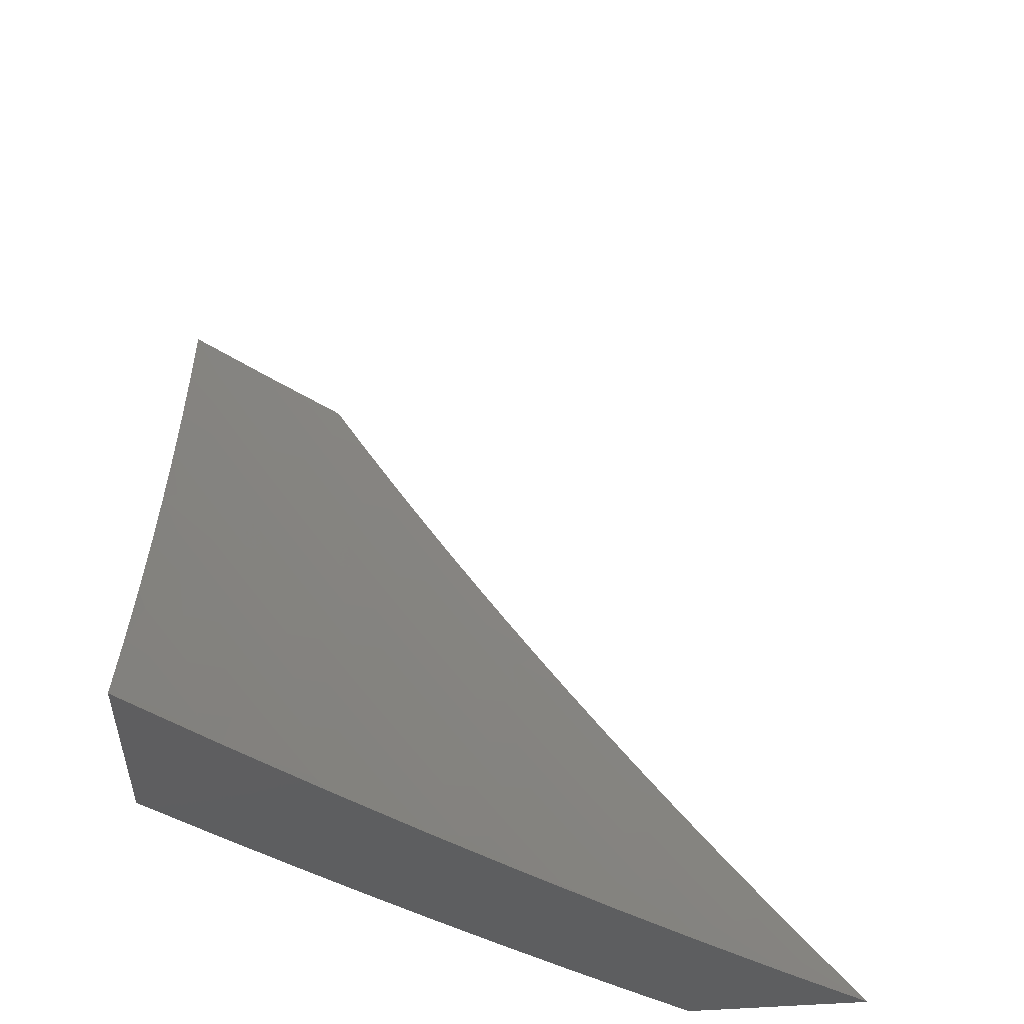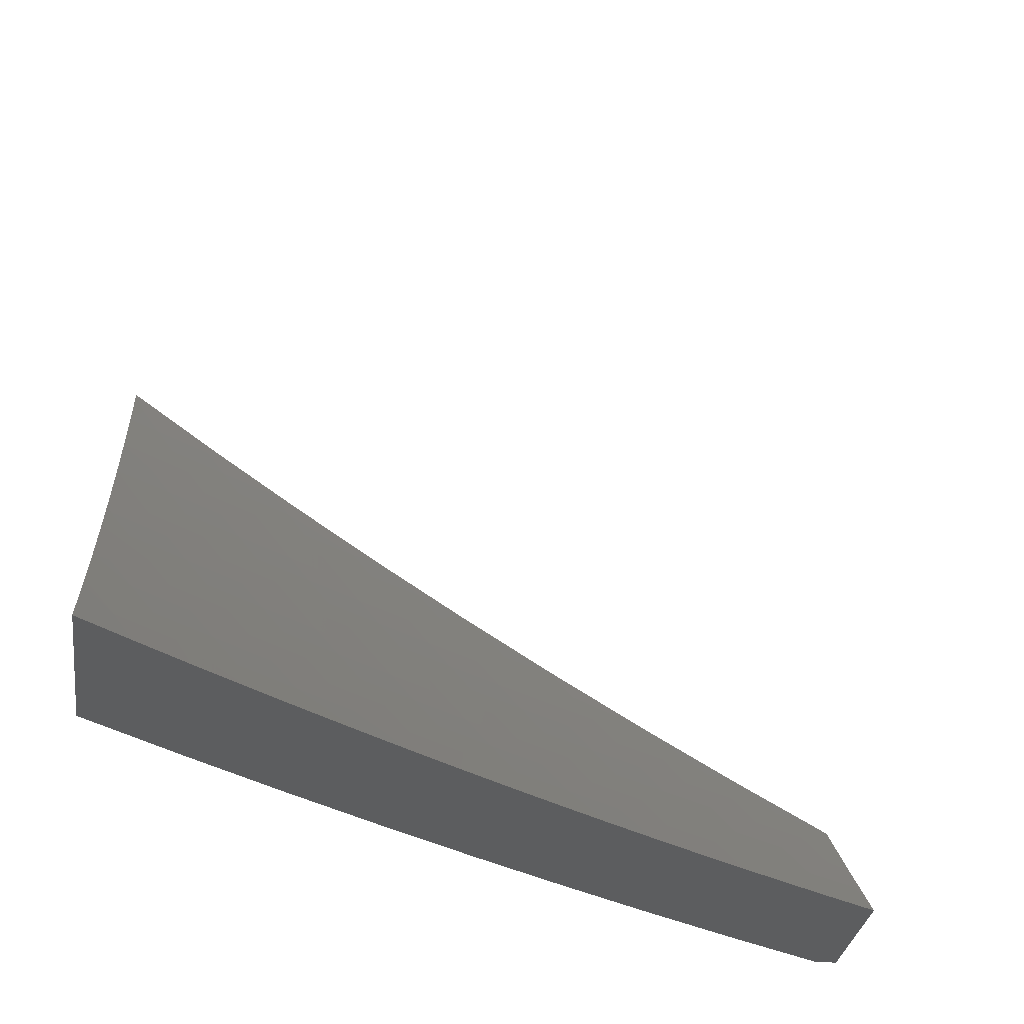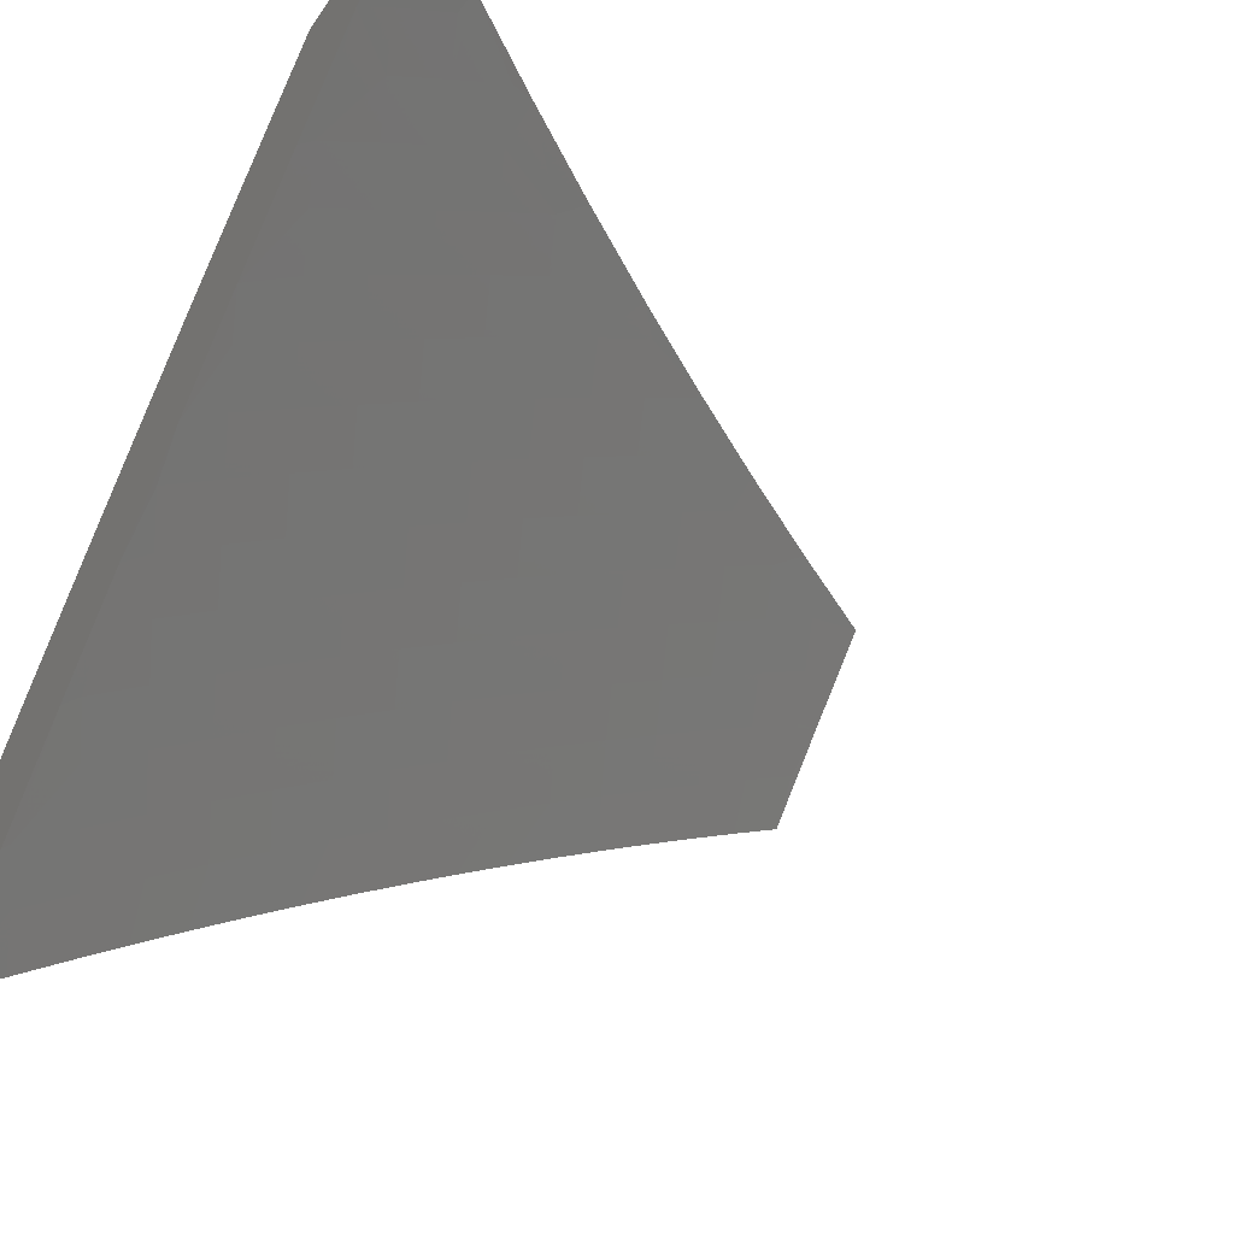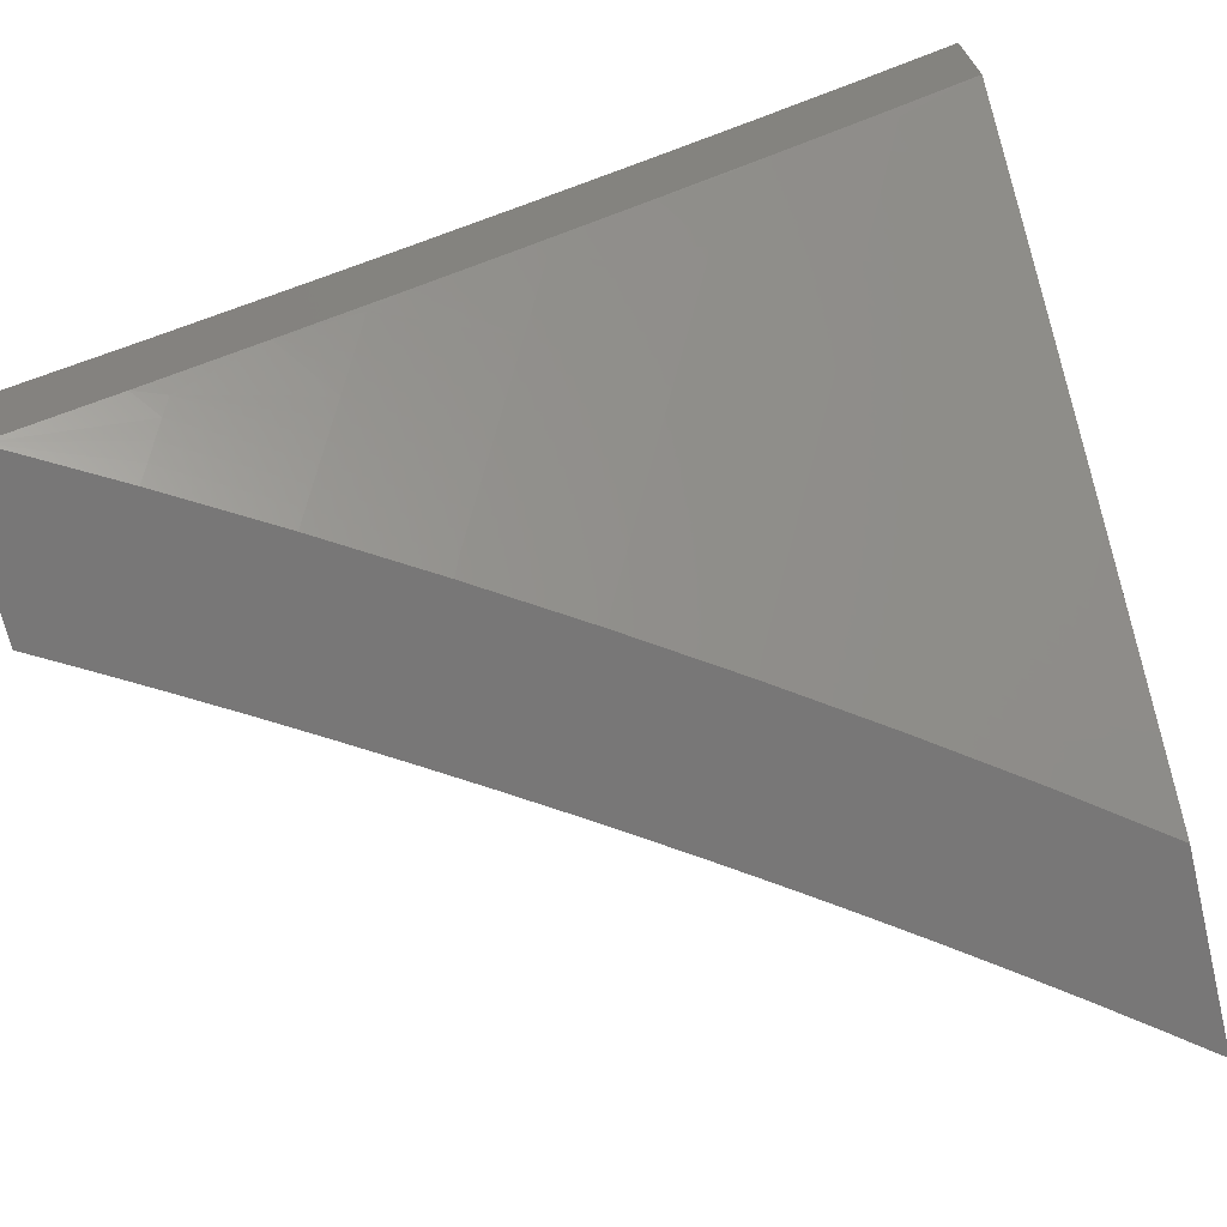
<metadata>
{"format":"stl","ext":"stl","renderer":"f3d","projection":"perspective","resolution":1024,"background":"white","views":[{"elev":53.9,"azim":-93.2,"up":"+Z"},{"elev":-30.8,"azim":-7.9,"up":"+Z"},{"elev":-44.5,"azim":-32.6,"up":"+Y"},{"elev":-70.2,"azim":-166.6,"up":"+Z"}]}
</metadata>
<code>
# stl→obj: 292 verts, 580 faces
v -4.155 6.929 -8
v -4.164 6.943 -7.982
v -4.029 7 -8
v -4.172 6.958 -7.963
v -4.18 6.972 -7.945
v -4.306 6.898 -7.945
v -4.315 6.912 -7.926
v -4.438 6.837 -7.926
v -4.447 6.851 -7.908
v -4.57 6.773 -7.908
v -4.579 6.786 -7.889
v -4.702 6.706 -7.889
v -4.711 6.719 -7.871
v -4.833 6.636 -7.871
v -4.843 6.649 -7.852
v -4.962 6.564 -7.852
v -4.972 6.577 -7.833
v -5 6.535 -7.854
v -4.982 6.59 -7.815
v -4.991 6.603 -7.796
v -4.862 6.675 -7.815
v -4.871 6.688 -7.796
v -4.739 6.759 -7.815
v -4.748 6.772 -7.796
v -4.616 6.84 -7.815
v -4.625 6.854 -7.796
v -4.491 6.919 -7.815
v -4.499 6.933 -7.796
v -4.366 6.995 -7.815
v -4.403 7 -7.788
v -4.279 7 -7.861
v -4.289 6.87 -7.982
v -4.28 6.856 -8
v -4.411 6.796 -7.982
v -4.404 6.781 -8
v -4.534 6.718 -7.982
v -4.526 6.704 -8
v -4.655 6.639 -7.982
v -4.646 6.624 -8
v -4.775 6.556 -7.982
v -4.766 6.543 -8
v -4.894 6.472 -7.982
v -4.884 6.459 -8
v -5 6.454 -7.927
v -5 6.373 -8
v -4.933 6.525 -7.908
v -4.923 6.512 -7.926
v -4.913 6.499 -7.945
v -4.795 6.583 -7.945
v -4.785 6.569 -7.963
v -4.664 6.652 -7.963
v -5 6.614 -7.779
v -4.881 6.701 -7.777
v -5 6.693 -7.704
v -4.89 6.714 -7.758
v -4.899 6.727 -7.74
v -4.767 6.799 -7.758
v -4.776 6.812 -7.74
v -4.643 6.88 -7.758
v -4.652 6.893 -7.74
v -4.517 6.96 -7.758
v -4.526 6.973 -7.74
v -4.525 7 -7.713
v -4.534 6.987 -7.721
v -4.67 6.92 -7.702
v -4.661 6.907 -7.721
v -4.794 6.838 -7.702
v -4.785 6.825 -7.721
v -4.918 6.753 -7.702
v -4.909 6.74 -7.721
v -4.927 6.766 -7.683
v -5 6.771 -7.628
v -4.937 6.779 -7.664
v -4.955 6.805 -7.626
v -4.813 6.864 -7.664
v -4.831 6.89 -7.626
v -4.687 6.946 -7.664
v -4.705 6.972 -7.626
v -4.645 7 -7.637
v -4.723 6.998 -7.588
v -4.765 7 -7.558
v -4.849 6.915 -7.588
v -4.867 6.941 -7.549
v -4.992 6.855 -7.549
v -5 6.925 -7.473
v -5 6.848 -7.551
v -4.974 6.83 -7.588
v -5 7 -7.395
v -4.902 6.992 -7.472
v -4.885 6.967 -7.511
v -4.883 7 -7.477
v -4.678 6.933 -7.683
v -4.803 6.851 -7.683
v -4.155 7 -7.931
v -4.188 6.986 -7.926
v -4.332 6.94 -7.889
v -4.34 6.954 -7.871
v -4.464 6.878 -7.871
v -4.473 6.892 -7.852
v -4.598 6.813 -7.852
v -4.607 6.827 -7.833
v -4.73 6.746 -7.833
v -4.297 6.884 -7.963
v -4.42 6.81 -7.963
v -4.543 6.732 -7.963
v -4.323 6.926 -7.908
v -4.429 6.823 -7.945
v -4.561 6.759 -7.926
v -4.692 6.692 -7.908
v -4.824 6.623 -7.889
v -4.953 6.551 -7.871
v -4.456 6.865 -7.889
v -4.349 6.968 -7.852
v -4.357 6.982 -7.833
v -4.482 6.906 -7.833
v -4.552 6.746 -7.945
v -4.674 6.666 -7.945
v -4.589 6.8 -7.871
v -4.72 6.732 -7.852
v -4.852 6.662 -7.833
v -4.508 6.946 -7.777
v -4.634 6.867 -7.777
v -4.758 6.785 -7.777
v -4.683 6.679 -7.926
v -4.814 6.609 -7.908
v -4.943 6.538 -7.889
v -4.804 6.596 -7.926
v -4.903 6.485 -7.963
v -5 6.256 -7.902
v -5 6.143 -8
v -4.964 6.229 -7.95
v -4.94 6.189 -8
v -4.881 6.234 -8
v -4.898 6.278 -7.95
v -4.82 6.279 -8
v -4.833 6.327 -7.95
v -4.759 6.323 -8
v -4.766 6.374 -7.95
v -4.698 6.367 -8
v -4.699 6.422 -7.95
v -4.637 6.41 -8
v -4.632 6.468 -7.95
v -4.575 6.452 -8
v -4.565 6.514 -7.95
v -4.512 6.494 -8
v -4.497 6.559 -7.95
v -4.45 6.535 -8
v -4.428 6.603 -7.95
v -4.387 6.576 -8
v -4.359 6.647 -7.95
v -4.323 6.616 -8
v -4.29 6.69 -7.95
v -4.259 6.655 -8
v -4.221 6.732 -7.95
v -4.195 6.694 -8
v -4.13 6.733 -8
v -4.151 6.773 -7.95
v -4.065 6.77 -8
v -4.08 6.814 -7.95
v -4 6.807 -8
v -4.01 6.854 -7.95
v -4 6.904 -7.907
v -4.033 6.893 -7.9
v -4.055 6.932 -7.85
v -4.104 6.853 -7.9
v -4.127 6.891 -7.85
v -4.174 6.812 -7.9
v -4.198 6.85 -7.85
v -4.245 6.77 -7.9
v -4.268 6.808 -7.85
v -4.314 6.728 -7.9
v -4.339 6.766 -7.85
v -4.384 6.685 -7.9
v -4.409 6.722 -7.85
v -4.453 6.641 -7.9
v -4.478 6.678 -7.85
v -4.522 6.596 -7.9
v -4.548 6.633 -7.85
v -4.591 6.551 -7.9
v -4.616 6.588 -7.85
v -4.659 6.505 -7.9
v -4.685 6.541 -7.85
v -4.726 6.458 -7.9
v -4.753 6.494 -7.85
v -4.793 6.411 -7.9
v -4.82 6.447 -7.85
v -4.86 6.362 -7.9
v -4.887 6.398 -7.85
v -4.926 6.314 -7.9
v -4.954 6.349 -7.85
v -4.992 6.264 -7.9
v -5 6.367 -7.803
v -4 7 -7.813
v -4.078 6.97 -7.8
v -4.15 6.93 -7.8
v -4.221 6.888 -7.8
v -4.292 6.846 -7.8
v -4.363 6.803 -7.8
v -4.433 6.76 -7.8
v -4.503 6.715 -7.8
v -4.573 6.67 -7.8
v -4.642 6.624 -7.8
v -4.711 6.578 -7.8
v -4.779 6.53 -7.8
v -4.847 6.482 -7.8
v -4.914 6.434 -7.8
v -4.981 6.384 -7.8
v -5 6.476 -7.702
v -4.941 6.469 -7.749
v -4.968 6.504 -7.698
v -4.9 6.553 -7.698
v -4.926 6.588 -7.647
v -4.857 6.637 -7.647
v -4.883 6.672 -7.595
v -4.813 6.72 -7.595
v -4.838 6.756 -7.544
v -4.767 6.803 -7.544
v -4.792 6.838 -7.492
v -4.721 6.886 -7.492
v -4.745 6.921 -7.439
v -4.672 6.968 -7.439
v -4.768 6.956 -7.387
v -4.758 7 -7.347
v -4.792 6.99 -7.334
v -4.88 7 -7.262
v -4.865 6.942 -7.334
v -4.888 6.976 -7.281
v -4.937 6.893 -7.334
v -4.961 6.927 -7.281
v -5 6.898 -7.283
v -4.985 6.961 -7.228
v -5 7 -7.174
v -4.13 7 -7.741
v -4.172 6.967 -7.749
v -4.258 7 -7.666
v -4.267 6.963 -7.698
v -4.362 6.958 -7.647
v -4.339 6.921 -7.698
v -4.41 6.877 -7.698
v -4.387 6.84 -7.749
v -4.457 6.797 -7.749
v -4.385 7 -7.59
v -4.385 6.995 -7.595
v -4.434 6.914 -7.647
v -4.457 6.951 -7.595
v -4.506 6.87 -7.647
v -4.529 6.906 -7.595
v -4.577 6.825 -7.647
v -4.601 6.861 -7.595
v -4.647 6.779 -7.647
v -4.672 6.815 -7.595
v -4.718 6.732 -7.647
v -4.743 6.768 -7.595
v -4.788 6.685 -7.647
v -4.511 7 -7.511
v -4.481 6.987 -7.544
v -4.635 7 -7.43
v -4.576 6.978 -7.492
v -4.553 6.942 -7.544
v -4.649 6.932 -7.492
v -4.625 6.897 -7.544
v -4.984 6.81 -7.387
v -5 6.795 -7.39
v -4.959 6.776 -7.439
v -5 6.69 -7.496
v -4.934 6.742 -7.492
v -4.908 6.707 -7.544
v -4.863 6.79 -7.492
v -4.978 6.658 -7.544
v -5 6.584 -7.6
v -4.952 6.623 -7.595
v -4.995 6.539 -7.647
v -4.874 6.518 -7.749
v -4.805 6.566 -7.749
v -4.737 6.614 -7.749
v -4.667 6.661 -7.749
v -4.598 6.707 -7.749
v -4.528 6.752 -7.749
v -4.831 6.602 -7.698
v -4.762 6.65 -7.698
v -4.693 6.697 -7.698
v -4.623 6.743 -7.698
v -4.552 6.789 -7.698
v -4.482 6.833 -7.698
v -4.888 6.825 -7.439
v -4.816 6.873 -7.439
v -4.912 6.859 -7.387
v -4.841 6.908 -7.387
v -4.696 6.85 -7.544
v -4.316 6.884 -7.749
v -4.244 6.926 -7.749
v -4 7 -8
f 1 2 3
f 3 2 4
f 3 4 5
f 5 4 6
f 5 6 7
f 7 6 8
f 7 8 9
f 9 8 10
f 9 10 11
f 11 10 12
f 11 12 13
f 13 12 14
f 13 14 15
f 15 14 16
f 15 16 17
f 17 16 18
f 17 18 19
f 19 18 20
f 19 20 21
f 21 20 22
f 21 22 23
f 23 22 24
f 23 24 25
f 25 24 26
f 25 26 27
f 27 26 28
f 27 28 29
f 29 28 30
f 29 30 31
f 2 1 32
f 32 1 33
f 32 33 34
f 34 33 35
f 34 35 36
f 36 35 37
f 36 37 38
f 38 37 39
f 38 39 40
f 40 39 41
f 40 41 42
f 42 41 43
f 42 43 44
f 44 43 45
f 18 46 44
f 44 46 47
f 44 47 48
f 48 47 49
f 48 49 50
f 50 49 51
f 50 51 38
f 38 51 36
f 18 52 20
f 20 52 22
f 22 52 53
f 53 52 54
f 53 54 55
f 55 54 56
f 55 56 57
f 57 56 58
f 57 58 59
f 59 58 60
f 59 60 61
f 61 60 62
f 61 62 30
f 30 62 63
f 63 62 64
f 63 64 65
f 65 64 66
f 65 66 67
f 67 66 68
f 67 68 69
f 69 68 70
f 69 70 54
f 54 70 56
f 69 54 71
f 71 54 72
f 71 72 73
f 73 72 74
f 73 74 75
f 75 74 76
f 75 76 77
f 77 76 78
f 77 78 79
f 79 78 80
f 79 80 81
f 81 80 82
f 81 82 83
f 83 82 84
f 83 84 85
f 85 84 86
f 86 84 87
f 86 87 72
f 72 87 74
f 88 89 85
f 85 89 90
f 85 90 83
f 83 90 81
f 88 91 89
f 89 91 90
f 91 81 90
f 79 63 77
f 77 63 92
f 77 92 75
f 75 92 93
f 75 93 73
f 73 93 71
f 94 95 31
f 31 95 96
f 31 96 97
f 97 96 98
f 97 98 99
f 99 98 100
f 99 100 101
f 101 100 102
f 101 102 23
f 23 102 21
f 95 94 5
f 5 94 3
f 92 63 65
f 4 2 103
f 103 2 32
f 103 32 104
f 104 32 34
f 104 34 105
f 105 34 36
f 105 36 51
f 96 95 106
f 106 95 7
f 106 7 9
f 95 5 7
f 4 103 6
f 6 103 107
f 6 107 8
f 8 107 108
f 8 108 10
f 10 108 109
f 10 109 12
f 12 109 110
f 12 110 14
f 14 110 111
f 14 111 16
f 16 111 18
f 107 103 104
f 96 106 112
f 112 106 9
f 112 9 11
f 97 113 31
f 31 113 114
f 31 114 29
f 29 114 27
f 97 99 113
f 113 99 115
f 113 115 114
f 114 115 27
f 107 104 116
f 116 104 105
f 116 105 117
f 117 105 51
f 117 51 49
f 96 112 98
f 98 112 118
f 98 118 100
f 100 118 119
f 100 119 102
f 102 119 120
f 102 120 21
f 21 120 19
f 118 112 11
f 25 27 115
f 25 115 101
f 101 115 99
f 61 30 121
f 121 30 28
f 121 28 122
f 122 28 26
f 122 26 123
f 123 26 24
f 123 24 53
f 53 24 22
f 59 61 121
f 59 121 122
f 66 64 62
f 66 62 60
f 93 92 65
f 107 116 108
f 108 116 124
f 108 124 109
f 109 124 125
f 109 125 110
f 110 125 126
f 110 126 111
f 111 126 18
f 124 116 117
f 119 118 13
f 13 118 11
f 23 25 101
f 57 59 122
f 57 122 123
f 68 66 60
f 68 60 58
f 93 65 67
f 82 80 78
f 82 78 76
f 124 117 127
f 127 117 49
f 127 49 47
f 120 119 15
f 15 119 13
f 55 57 123
f 55 123 53
f 70 68 58
f 70 58 56
f 71 93 67
f 71 67 69
f 74 87 76
f 76 87 82
f 87 84 82
f 38 40 50
f 50 40 128
f 50 128 48
f 48 128 44
f 128 40 42
f 124 127 125
f 125 127 46
f 125 46 126
f 126 46 18
f 46 127 47
f 19 120 17
f 17 120 15
f 44 128 42
f 129 130 131
f 131 130 132
f 131 132 133
f 131 133 134
f 134 133 135
f 134 135 136
f 136 135 137
f 136 137 138
f 138 137 139
f 138 139 140
f 140 139 141
f 140 141 142
f 142 141 143
f 142 143 144
f 144 143 145
f 144 145 146
f 146 145 147
f 146 147 148
f 148 147 149
f 148 149 150
f 150 149 151
f 150 151 152
f 152 151 153
f 152 153 154
f 154 153 155
f 154 155 156
f 154 156 157
f 157 156 158
f 157 158 159
f 159 158 160
f 159 160 161
f 161 160 162
f 161 162 163
f 163 162 164
f 163 164 165
f 165 164 166
f 165 166 167
f 167 166 168
f 167 168 169
f 169 168 170
f 169 170 171
f 171 170 172
f 171 172 173
f 173 172 174
f 173 174 175
f 175 174 176
f 175 176 177
f 177 176 178
f 177 178 179
f 179 178 180
f 179 180 181
f 181 180 182
f 181 182 183
f 183 182 184
f 183 184 185
f 185 184 186
f 185 186 187
f 187 186 188
f 187 188 189
f 189 188 190
f 189 190 191
f 191 190 192
f 191 192 129
f 162 193 164
f 164 193 194
f 164 194 166
f 166 194 195
f 166 195 168
f 168 195 196
f 168 196 170
f 170 196 197
f 170 197 172
f 172 197 198
f 172 198 174
f 174 198 199
f 174 199 176
f 176 199 200
f 176 200 178
f 178 200 201
f 178 201 180
f 180 201 202
f 180 202 182
f 182 202 203
f 182 203 184
f 184 203 204
f 184 204 186
f 186 204 205
f 186 205 188
f 188 205 206
f 188 206 190
f 190 206 207
f 190 207 192
f 192 207 208
f 208 207 209
f 208 209 210
f 210 209 211
f 210 211 212
f 212 211 213
f 212 213 214
f 214 213 215
f 214 215 216
f 216 215 217
f 216 217 218
f 218 217 219
f 218 219 220
f 220 219 221
f 220 221 222
f 222 221 223
f 222 223 224
f 224 223 225
f 224 225 226
f 226 225 227
f 226 227 228
f 228 227 229
f 228 229 230
f 230 229 231
f 230 231 232
f 232 231 225
f 225 231 227
f 193 233 194
f 194 233 195
f 195 233 234
f 234 233 235
f 234 235 236
f 236 235 237
f 236 237 238
f 238 237 239
f 238 239 240
f 240 239 241
f 240 241 199
f 199 241 200
f 235 242 237
f 237 242 243
f 237 243 244
f 244 243 245
f 244 245 246
f 246 245 247
f 246 247 248
f 248 247 249
f 248 249 250
f 250 249 251
f 250 251 252
f 252 251 253
f 252 253 254
f 254 253 215
f 254 215 213
f 255 256 242
f 242 256 245
f 242 245 243
f 257 258 255
f 255 258 259
f 255 259 256
f 256 259 247
f 256 247 245
f 223 221 257
f 257 221 260
f 257 260 258
f 258 260 261
f 258 261 259
f 259 261 249
f 259 249 247
f 228 230 262
f 262 230 263
f 262 263 264
f 264 263 265
f 264 265 266
f 266 265 267
f 266 267 268
f 268 267 216
f 268 216 218
f 267 265 269
f 269 265 270
f 269 270 271
f 271 270 212
f 271 212 214
f 212 270 272
f 272 270 208
f 272 208 210
f 191 129 131
f 189 191 131
f 187 189 134
f 134 189 131
f 209 207 206
f 185 187 136
f 136 187 134
f 209 206 273
f 273 206 205
f 273 205 274
f 274 205 204
f 274 204 275
f 275 204 203
f 275 203 276
f 276 203 202
f 276 202 277
f 277 202 201
f 277 201 278
f 278 201 200
f 278 200 241
f 212 272 210
f 183 185 138
f 138 185 136
f 209 273 211
f 211 273 279
f 211 279 213
f 213 279 254
f 279 273 274
f 267 269 271
f 267 271 214
f 181 183 140
f 140 183 138
f 279 274 280
f 280 274 275
f 280 275 281
f 281 275 276
f 281 276 282
f 282 276 277
f 282 277 283
f 283 277 278
f 283 278 284
f 284 278 241
f 284 241 239
f 216 267 214
f 264 266 285
f 285 266 268
f 285 268 286
f 286 268 218
f 286 218 220
f 262 264 287
f 287 264 285
f 287 285 288
f 288 285 286
f 288 286 222
f 222 286 220
f 179 181 142
f 142 181 140
f 252 254 280
f 280 254 279
f 252 280 281
f 217 215 253
f 226 228 287
f 287 228 262
f 226 287 288
f 227 231 229
f 177 179 144
f 144 179 142
f 250 252 281
f 250 281 282
f 217 253 289
f 289 253 251
f 289 251 261
f 261 251 249
f 224 226 288
f 224 288 222
f 175 177 146
f 146 177 144
f 248 250 282
f 248 282 283
f 217 289 219
f 219 289 260
f 219 260 221
f 260 289 261
f 173 175 148
f 148 175 146
f 246 248 283
f 246 283 284
f 171 173 150
f 150 173 148
f 240 199 198
f 244 246 284
f 244 284 239
f 169 171 152
f 152 171 150
f 240 198 290
f 290 198 197
f 290 197 291
f 291 197 196
f 291 196 234
f 234 196 195
f 237 244 239
f 167 169 154
f 154 169 152
f 236 238 290
f 290 238 240
f 236 290 291
f 165 167 157
f 157 167 154
f 234 236 291
f 163 165 159
f 159 165 157
f 161 163 159
f 193 162 292
f 292 162 160
f 232 88 230
f 230 88 85
f 230 85 263
f 263 85 86
f 263 86 265
f 265 86 72
f 265 72 270
f 270 72 54
f 270 54 52
f 270 52 208
f 208 52 18
f 208 18 192
f 192 18 44
f 192 44 129
f 129 44 45
f 129 45 130
f 43 135 45
f 45 135 133
f 45 133 132
f 41 139 43
f 43 139 137
f 43 137 135
f 39 143 41
f 41 143 141
f 41 141 139
f 37 147 39
f 39 147 145
f 39 145 143
f 35 151 37
f 37 151 149
f 37 149 147
f 33 155 35
f 35 155 153
f 35 153 151
f 155 33 156
f 156 33 1
f 156 1 158
f 158 1 160
f 160 1 3
f 160 3 292
f 132 130 45
f 292 3 193
f 193 3 94
f 193 94 233
f 233 94 31
f 233 31 235
f 235 31 30
f 235 30 242
f 242 30 63
f 242 63 255
f 255 63 79
f 255 79 257
f 257 79 81
f 257 81 91
f 257 91 223
f 223 91 88
f 223 88 225
f 225 88 232

</code>
